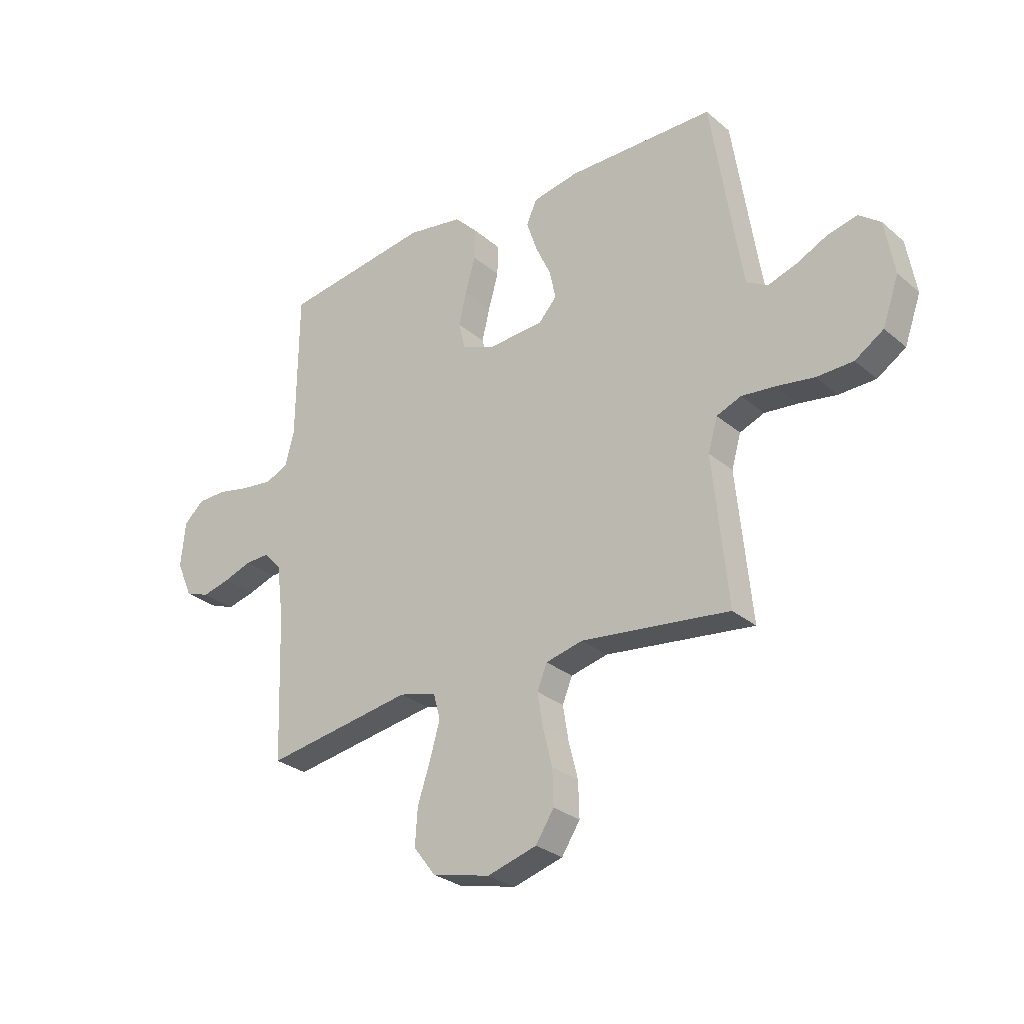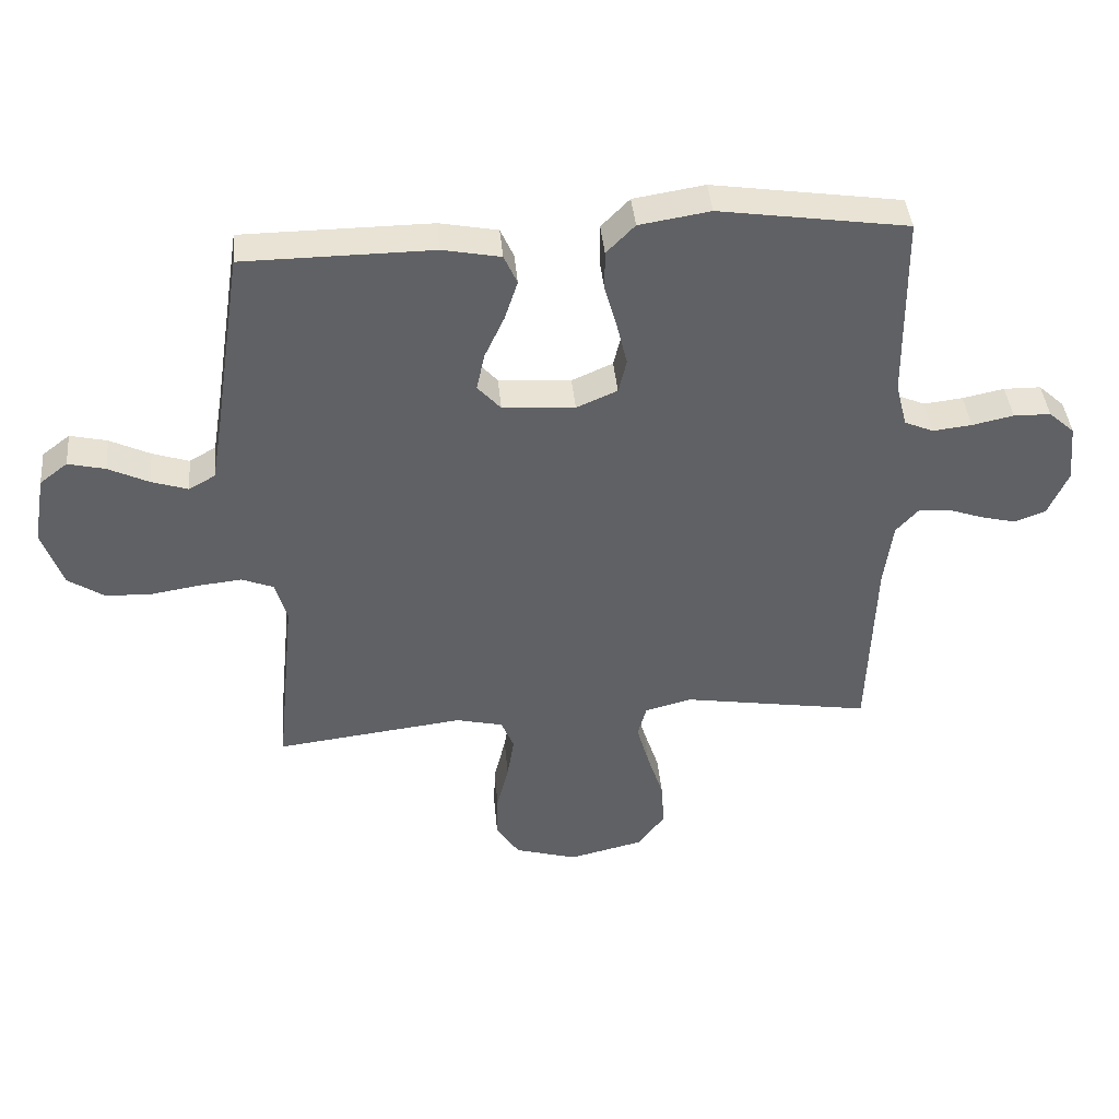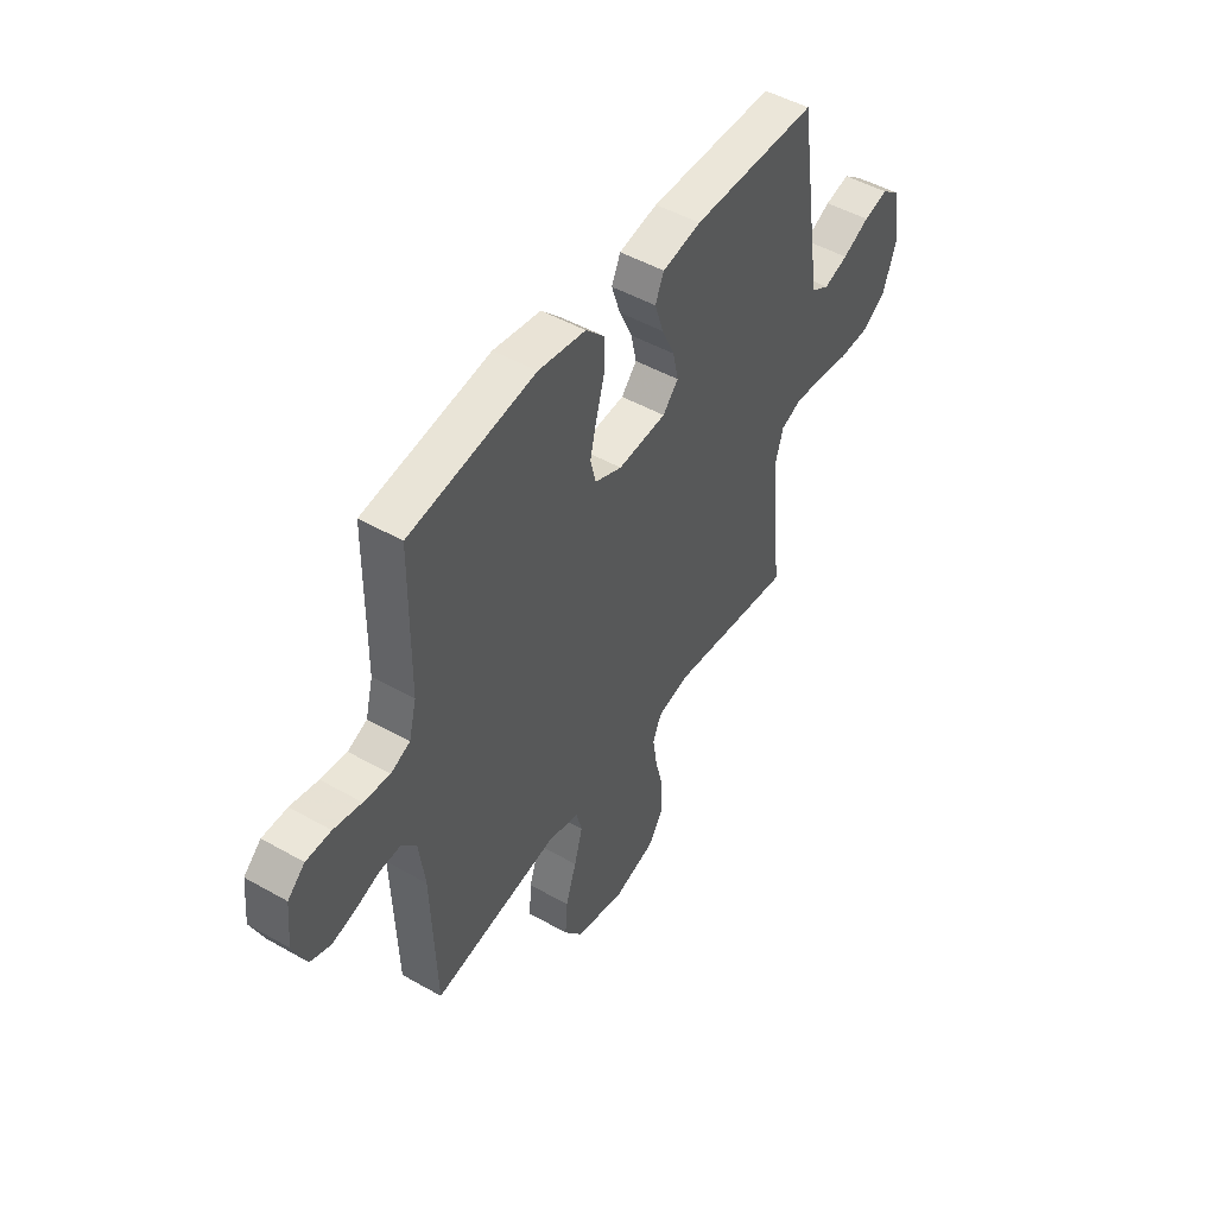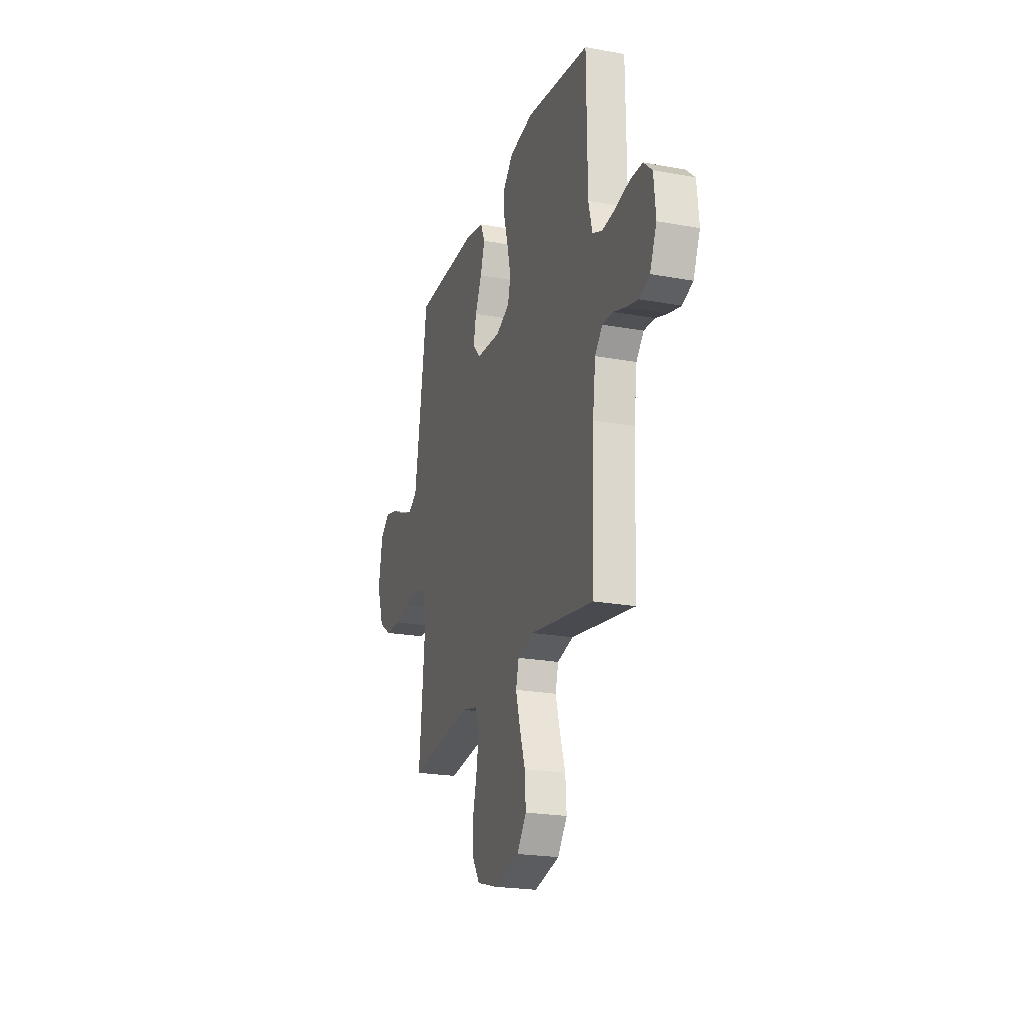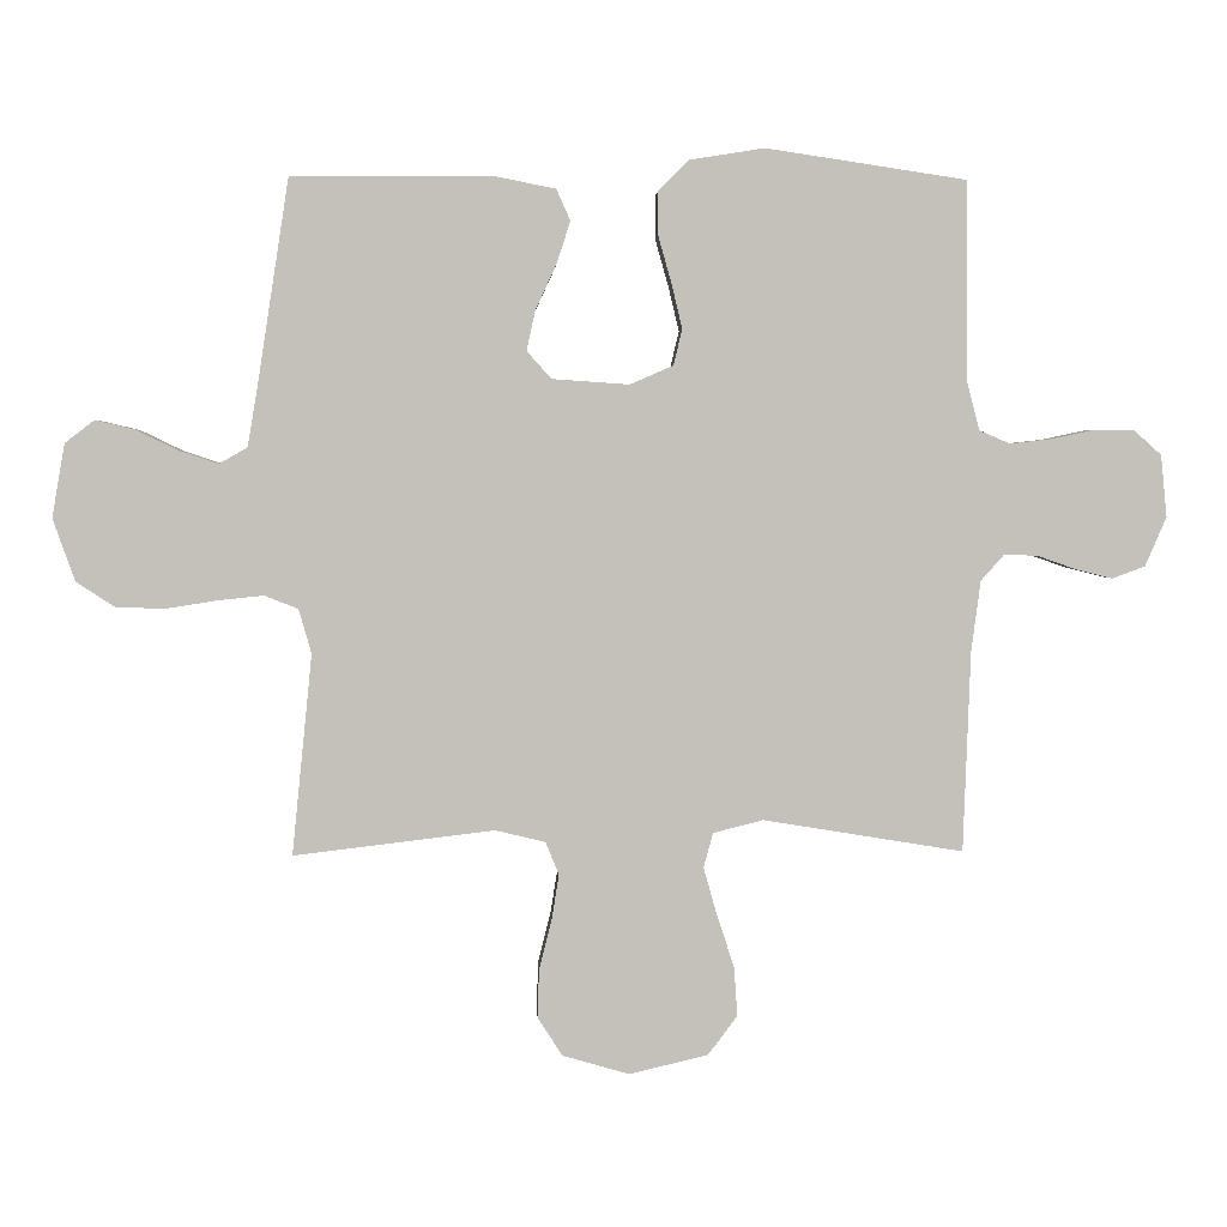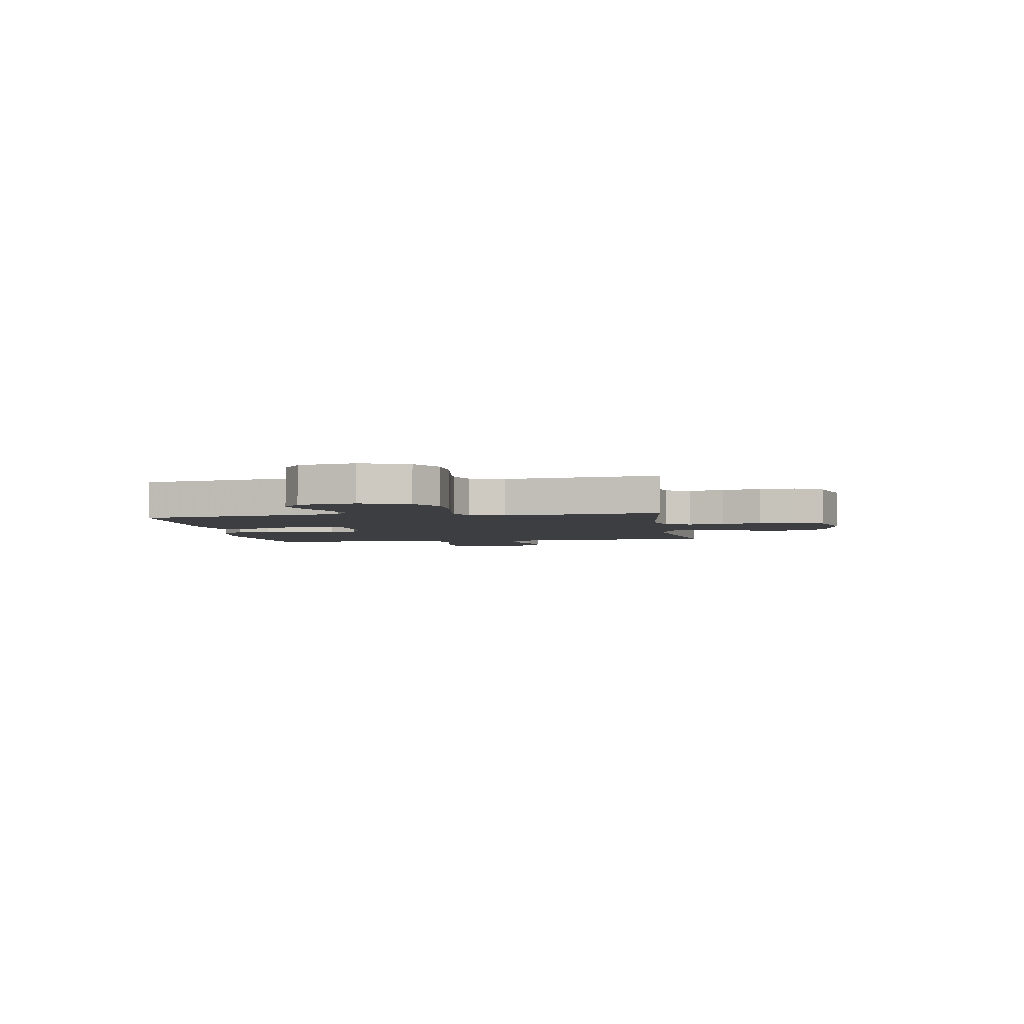
<metadata>
{"format":"obj","ext":"obj","renderer":"f3d","projection":"perspective","resolution":1024,"background":"white","views":[{"elev":-28.5,"azim":38.7,"up":"+Z"},{"elev":41.3,"azim":174.7,"up":"+Z"},{"elev":48.5,"azim":-57.6,"up":"+Z"},{"elev":-22.3,"azim":-107.6,"up":"+Z"},{"elev":2.9,"azim":177.3,"up":"+Z"},{"elev":-3.6,"azim":99.0,"up":"+Y"}]}
</metadata>
<code>
v 0.5 0.07 0.5
v 0.546 0.07 0.2
v 0.562 0.07 0.104
v 0.604 0.07 0.08
v 0.662 0.07 0.099
v 0.726 0.07 0.13
v 0.785 0.07 0.144
v 0.829 0.07 0.11
v 0.848 0.07 0
v 0.815 0.07 -0.093
v 0.757 0.07 -0.131
v 0.683 0.07 -0.133
v 0.607 0.07 -0.121
v 0.539 0.07 -0.114
v 0.489 0.07 -0.134
v 0.47 0.07 -0.2
v 0.5 0.07 -0.5
v 0.2 0.07 -0.464
v 0.125 0.07 -0.482
v 0.105 0.07 -0.531
v 0.116 0.07 -0.599
v 0.135 0.07 -0.675
v 0.137 0.07 -0.746
v 0.1 0.07 -0.803
v 0 0.07 -0.832
v -0.118 0.07 -0.804
v -0.162 0.07 -0.746
v -0.157 0.07 -0.672
v -0.131 0.07 -0.593
v -0.111 0.07 -0.522
v -0.125 0.07 -0.47
v -0.2 0.07 -0.451
v -0.5 0.07 -0.5
v -0.511 0.07 -0.2
v -0.525 0.07 -0.094
v -0.56 0.07 -0.055
v -0.61 0.07 -0.057
v -0.667 0.07 -0.077
v -0.723 0.07 -0.091
v -0.772 0.07 -0.073
v -0.804 0.07 0
v -0.795 0.07 0.093
v -0.754 0.07 0.13
v -0.695 0.07 0.131
v -0.629 0.07 0.117
v -0.567 0.07 0.11
v -0.521 0.07 0.13
v -0.503 0.07 0.2
v -0.5 0.07 0.5
v -0.2 0.07 0.545
v -0.087 0.07 0.527
v -0.042 0.07 0.481
v -0.042 0.07 0.417
v -0.062 0.07 0.346
v -0.078 0.07 0.279
v -0.065 0.07 0.225
v 0 0.07 0.197
v 0.115 0.07 0.205
v 0.152 0.07 0.246
v 0.139 0.07 0.306
v 0.108 0.07 0.373
v 0.087 0.07 0.437
v 0.108 0.07 0.484
v 0.2 0.07 0.502
v 0.5 0 0.5
v 0.546 0 0.2
v 0.562 0 0.104
v 0.604 0 0.08
v 0.662 0 0.099
v 0.726 0 0.13
v 0.785 0 0.144
v 0.829 0 0.11
v 0.848 0 0
v 0.815 0 -0.093
v 0.757 0 -0.131
v 0.683 0 -0.133
v 0.607 0 -0.121
v 0.539 0 -0.114
v 0.489 0 -0.134
v 0.47 0 -0.2
v 0.5 0 -0.5
v 0.2 0 -0.464
v 0.125 0 -0.482
v 0.105 0 -0.531
v 0.116 0 -0.599
v 0.135 0 -0.675
v 0.137 0 -0.746
v 0.1 0 -0.803
v 0 0 -0.832
v -0.118 0 -0.804
v -0.162 0 -0.746
v -0.157 0 -0.672
v -0.131 0 -0.593
v -0.111 0 -0.522
v -0.125 0 -0.47
v -0.2 0 -0.451
v -0.5 0 -0.5
v -0.511 0 -0.2
v -0.525 0 -0.094
v -0.56 0 -0.055
v -0.61 0 -0.057
v -0.667 0 -0.077
v -0.723 0 -0.091
v -0.772 0 -0.073
v -0.804 0 0
v -0.795 0 0.093
v -0.754 0 0.13
v -0.695 0 0.131
v -0.629 0 0.117
v -0.567 0 0.11
v -0.521 0 0.13
v -0.503 0 0.2
v -0.5 0 0.5
v -0.2 0 0.545
v -0.087 0 0.527
v -0.042 0 0.481
v -0.042 0 0.417
v -0.062 0 0.346
v -0.078 0 0.279
v -0.065 0 0.225
v 0 0 0.197
v 0.115 0 0.205
v 0.152 0 0.246
v 0.139 0 0.306
v 0.108 0 0.373
v 0.087 0 0.437
v 0.108 0 0.484
v 0.2 0 0.502
f 64 1 2
f 63 64 2
f 62 63 2
f 61 62 2
f 60 61 2
f 59 60 2 3
f 58 59 3 4
f 57 58 4
f 52 53 54
f 51 52 54
f 50 51 54
f 49 50 54
f 48 49 54
f 47 48 54 55
f 46 47 55 56
f 43 44 45
f 42 43 45
f 41 42 45
f 40 41 45
f 39 40 45
f 38 39 45
f 37 38 45
f 36 37 45 46
f 46 56 57
f 36 46 57
f 35 36 57
f 32 33 34
f 35 57 4
f 34 35 4
f 32 34 4
f 31 32 4
f 27 28 29
f 26 27 29
f 25 26 29
f 24 25 29
f 23 24 29
f 22 23 29
f 21 22 29
f 20 21 29 30
f 16 17 18
f 15 16 18 19
f 11 12 13
f 10 11 13
f 9 10 13
f 8 9 13
f 7 8 13
f 6 7 13
f 5 6 13
f 5 13 14
f 4 5 14 15
f 19 20 30 31
f 4 15 19 31
f 66 65 128
f 66 128 127
f 66 127 126
f 66 126 125
f 66 125 124
f 67 66 124 123
f 68 67 123 122
f 68 122 121
f 118 117 116
f 118 116 115
f 118 115 114
f 118 114 113
f 118 113 112
f 119 118 112 111
f 120 119 111 110
f 109 108 107
f 109 107 106
f 109 106 105
f 109 105 104
f 109 104 103
f 109 103 102
f 109 102 101
f 110 109 101 100
f 121 120 110
f 121 110 100
f 121 100 99
f 98 97 96
f 68 121 99
f 68 99 98
f 68 98 96
f 68 96 95
f 93 92 91
f 93 91 90
f 93 90 89
f 93 89 88
f 93 88 87
f 93 87 86
f 93 86 85
f 94 93 85 84
f 82 81 80
f 83 82 80 79
f 77 76 75
f 77 75 74
f 77 74 73
f 77 73 72
f 77 72 71
f 77 71 70
f 77 70 69
f 78 77 69
f 79 78 69 68
f 95 94 84 83
f 95 83 79 68
f 1 65 66 2
f 2 66 67 3
f 3 67 68 4
f 4 68 69 5
f 5 69 70 6
f 6 70 71 7
f 7 71 72 8
f 8 72 73 9
f 9 73 74 10
f 10 74 75 11
f 11 75 76 12
f 12 76 77 13
f 13 77 78 14
f 14 78 79 15
f 15 79 80 16
f 16 80 81 17
f 17 81 82 18
f 18 82 83 19
f 19 83 84 20
f 20 84 85 21
f 21 85 86 22
f 22 86 87 23
f 23 87 88 24
f 24 88 89 25
f 25 89 90 26
f 26 90 91 27
f 27 91 92 28
f 28 92 93 29
f 29 93 94 30
f 30 94 95 31
f 31 95 96 32
f 32 96 97 33
f 33 97 98 34
f 34 98 99 35
f 35 99 100 36
f 36 100 101 37
f 37 101 102 38
f 38 102 103 39
f 39 103 104 40
f 40 104 105 41
f 41 105 106 42
f 42 106 107 43
f 43 107 108 44
f 44 108 109 45
f 45 109 110 46
f 46 110 111 47
f 47 111 112 48
f 48 112 113 49
f 49 113 114 50
f 50 114 115 51
f 51 115 116 52
f 52 116 117 53
f 53 117 118 54
f 54 118 119 55
f 55 119 120 56
f 56 120 121 57
f 57 121 122 58
f 58 122 123 59
f 59 123 124 60
f 60 124 125 61
f 61 125 126 62
f 62 126 127 63
f 63 127 128 64
f 64 128 65 1

</code>
